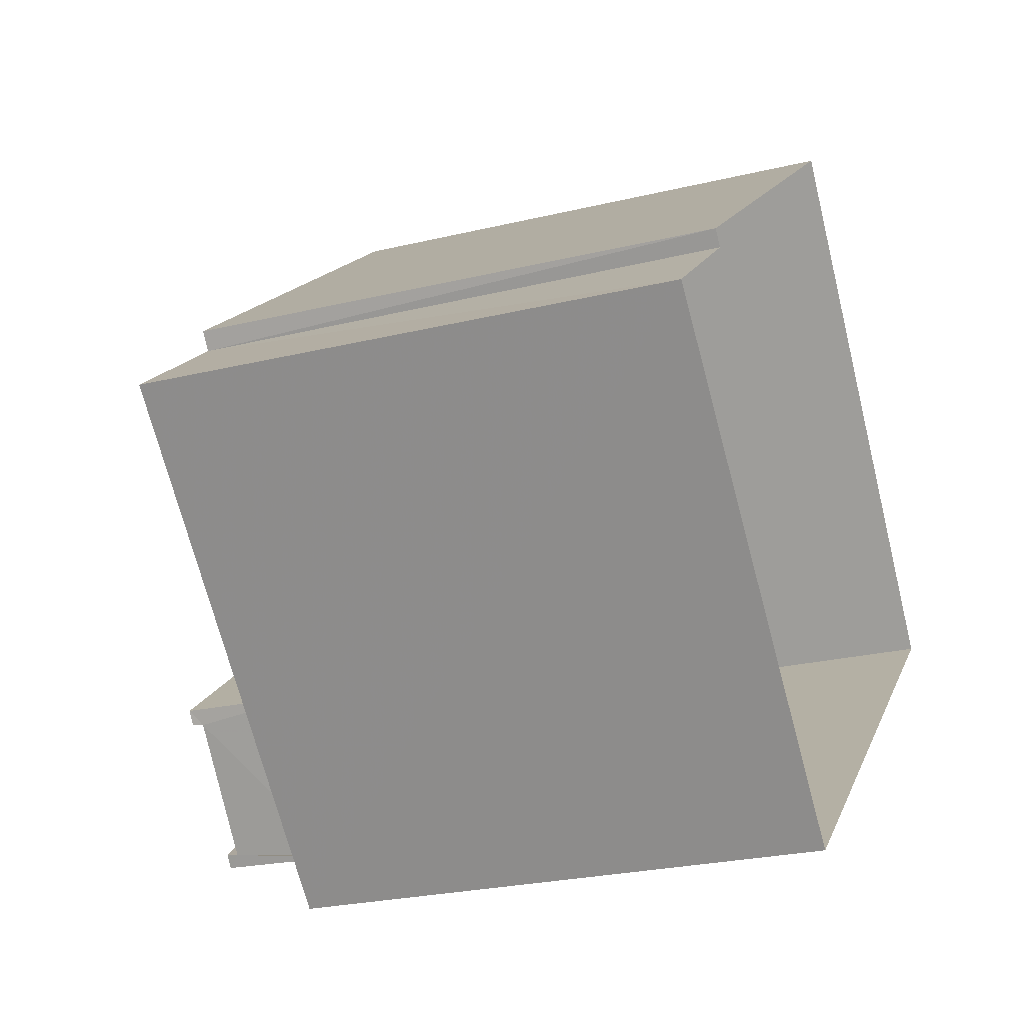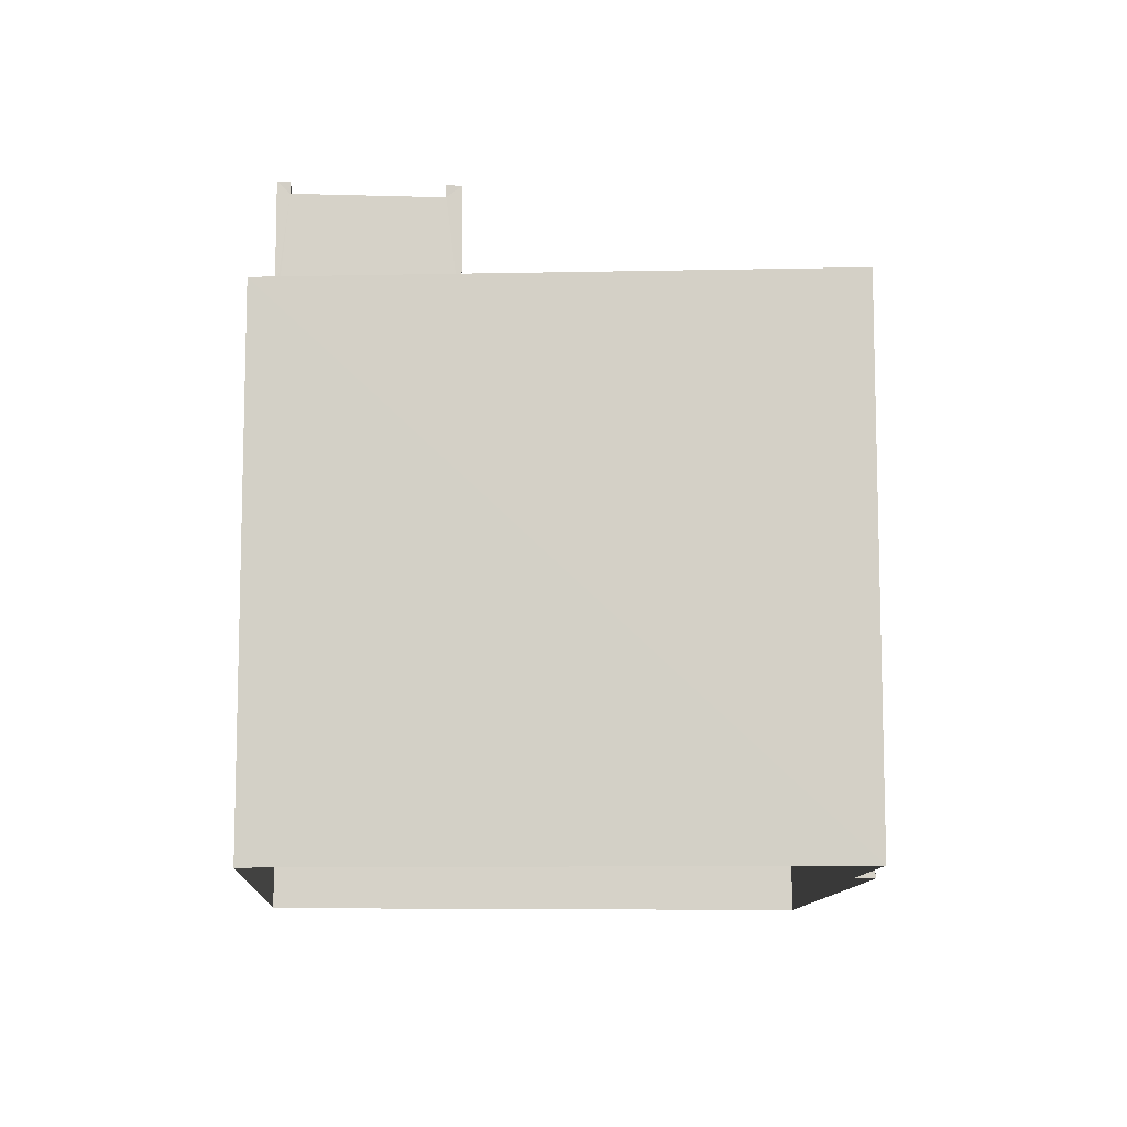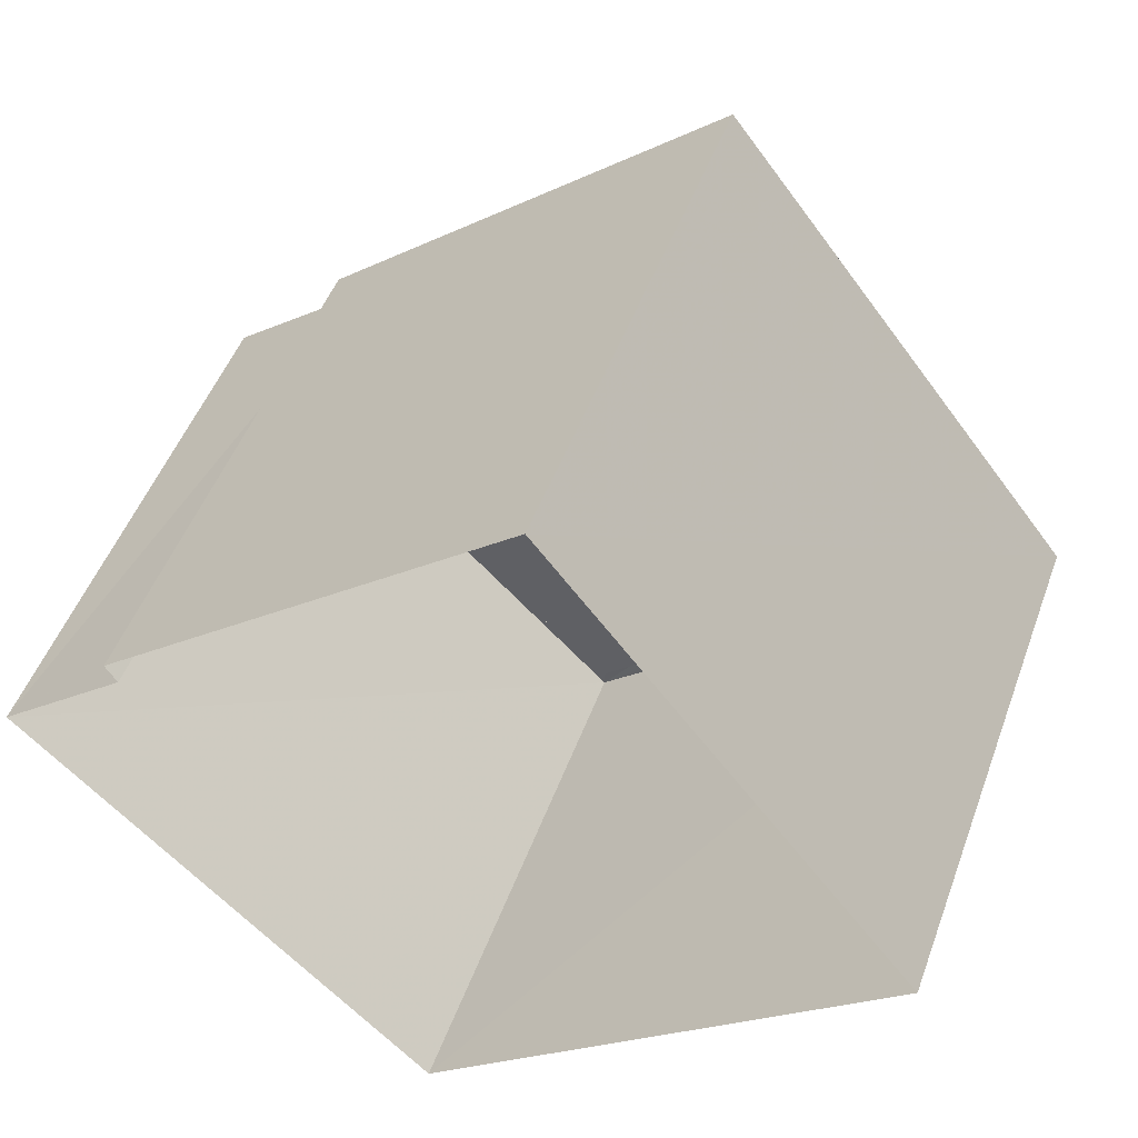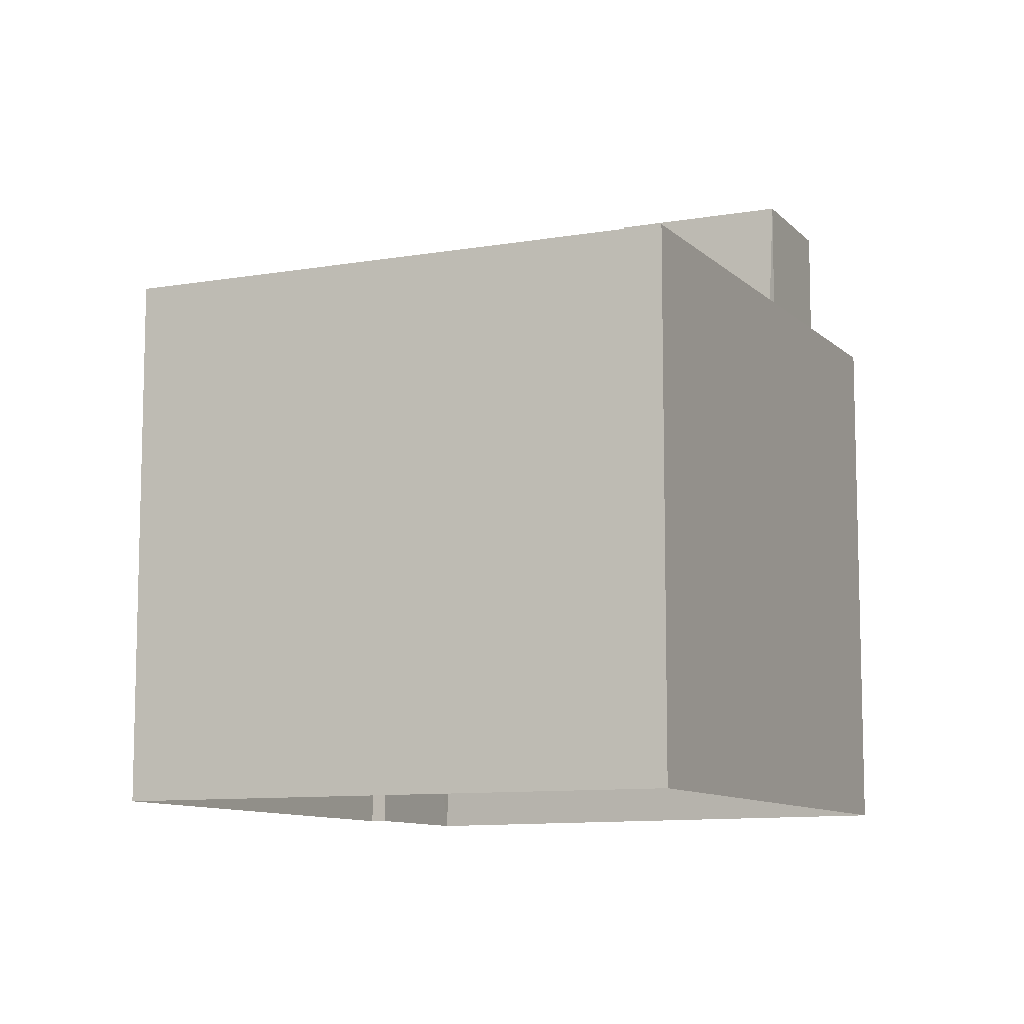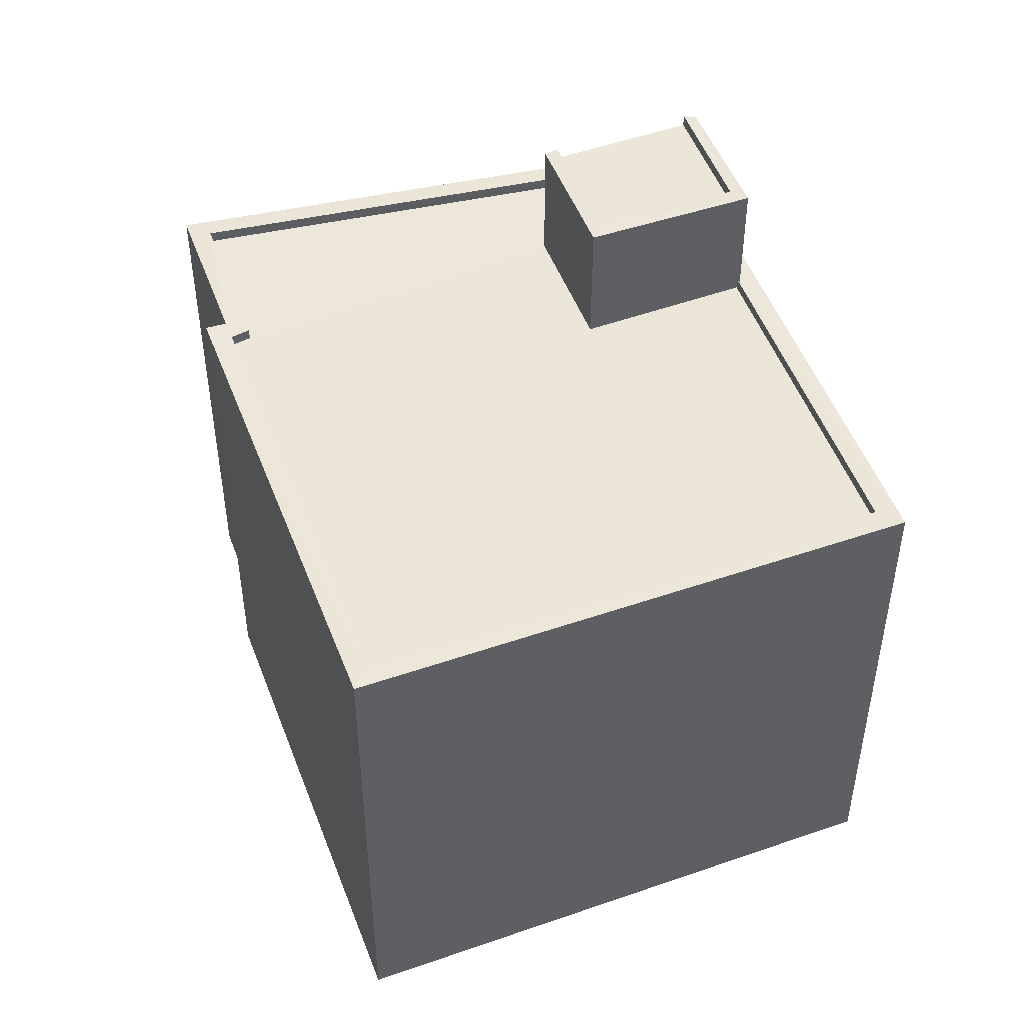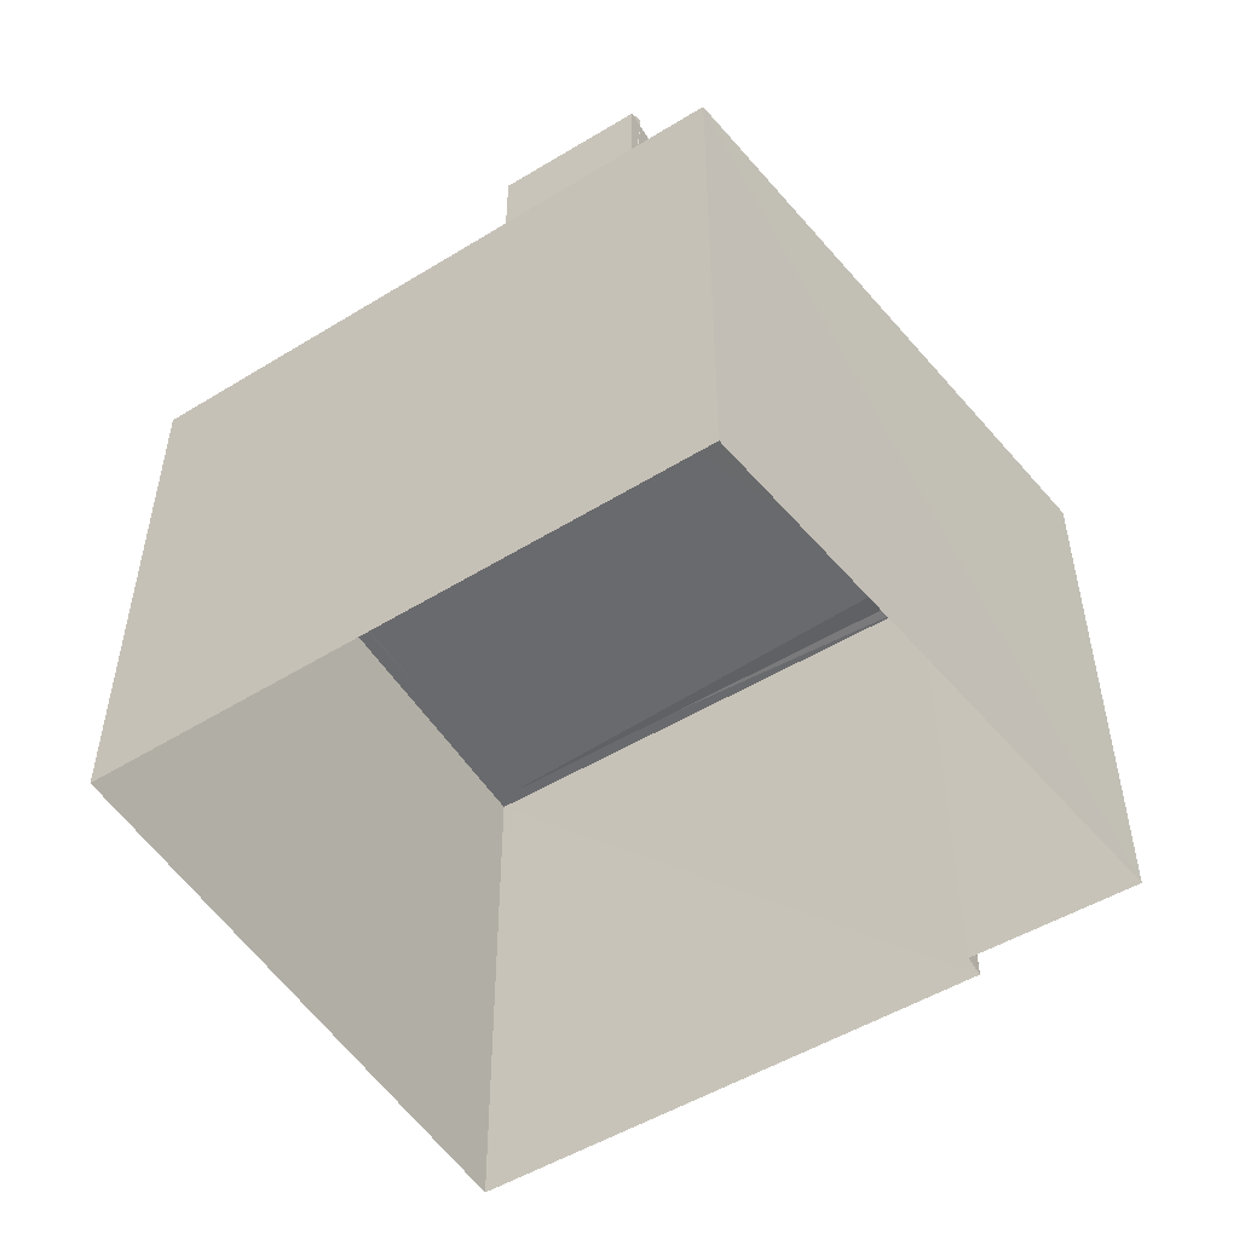
<metadata>
{"format":"obj","ext":"obj","renderer":"f3d","projection":"perspective","resolution":1024,"background":"white","views":[{"elev":-25.3,"azim":111.4,"up":"+Y"},{"elev":-10.8,"azim":47.8,"up":"+Z"},{"elev":48.1,"azim":-160.4,"up":"+Y"},{"elev":-9.8,"azim":-103.8,"up":"+Z"},{"elev":49.3,"azim":-148.8,"up":"+Z"},{"elev":-53.1,"azim":-5.8,"up":"+Z"}]}
</metadata>
<code>
v 1.197e+05 7.863e+05 22.59
v 1.197e+05 7.863e+05 22.6
v 1.197e+05 7.863e+05 22.6
v 1.197e+05 7.863e+05 22.6
v 1.197e+05 7.863e+05 22.6
v 1.197e+05 7.863e+05 22.61
v 1.197e+05 7.863e+05 36.17
v 1.197e+05 7.863e+05 36.17
v 1.197e+05 7.863e+05 36.17
v 1.197e+05 7.863e+05 36.17
v 1.197e+05 7.863e+05 36.42
v 1.197e+05 7.863e+05 36.42
v 1.197e+05 7.863e+05 36.42
v 1.197e+05 7.863e+05 36.42
v 1.197e+05 7.863e+05 36.42
v 1.197e+05 7.863e+05 36.42
v 1.197e+05 7.863e+05 36.42
v 1.197e+05 7.863e+05 36.42
v 1.197e+05 7.863e+05 33.61
v 1.197e+05 7.863e+05 33.62
v 1.197e+05 7.863e+05 33.62
v 1.197e+05 7.863e+05 33.61
v 1.197e+05 7.863e+05 33.61
v 1.197e+05 7.863e+05 33.62
v 1.197e+05 7.863e+05 33.61
v 1.197e+05 7.863e+05 33.61
v 1.197e+05 7.863e+05 33.61
v 1.197e+05 7.863e+05 33.61
v 1.197e+05 7.863e+05 33.86
v 1.197e+05 7.863e+05 33.86
v 1.197e+05 7.863e+05 33.86
v 1.197e+05 7.863e+05 33.86
v 1.197e+05 7.863e+05 33.86
v 1.197e+05 7.863e+05 33.86
v 1.197e+05 7.863e+05 33.86
v 1.197e+05 7.863e+05 33.86
v 1.197e+05 7.863e+05 33.87
v 1.197e+05 7.863e+05 33.87
v 1.197e+05 7.863e+05 33.87
v 1.197e+05 7.863e+05 33.87
v 1.197e+05 7.863e+05 33.87
v 1.197e+05 7.863e+05 33.87
v 1.197e+05 7.863e+05 33.86
v 1.197e+05 7.863e+05 33.86
f 1 2 3
f 4 3 5
f 5 3 6
f 3 2 6
f 7 8 9
f 10 7 9
f 11 12 13
f 11 13 14
f 15 16 17
f 14 17 18
f 17 16 18
f 13 17 14
f 19 20 21
f 22 20 23
f 21 24 19
f 25 26 27
f 23 26 25
f 27 26 28
f 23 19 26
f 20 19 23
f 29 30 31
f 32 31 33
f 33 31 34
f 31 30 34
f 35 29 36
f 29 35 30
f 37 38 39
f 40 30 39
f 38 40 39
f 39 30 35
f 41 42 40
f 38 41 40
f 41 43 42
f 43 44 33
f 33 44 32
f 41 44 43
f 17 10 9
f 15 17 9
f 13 8 7
f 13 12 8
f 13 7 10
f 17 13 10
f 26 16 9
f 28 26 36
f 16 15 9
f 35 8 11
f 36 8 35
f 8 12 11
f 9 8 36
f 26 9 36
f 35 14 39
f 35 11 14
f 19 24 37
f 19 37 18
f 37 14 18
f 37 39 14
f 18 16 26
f 19 18 26
f 32 23 25
f 31 32 25
f 29 25 27
f 29 31 25
f 36 29 27
f 28 36 27
f 24 21 38
f 37 24 38
f 38 21 20
f 41 38 20
f 41 20 22
f 44 41 22
f 32 22 23
f 32 44 22
f 30 2 1
f 34 30 1
f 40 6 2
f 30 40 2
f 40 5 6
f 40 42 5
f 42 4 5
f 42 43 4
f 33 3 4
f 43 33 4
f 33 1 3
f 33 34 1

</code>
